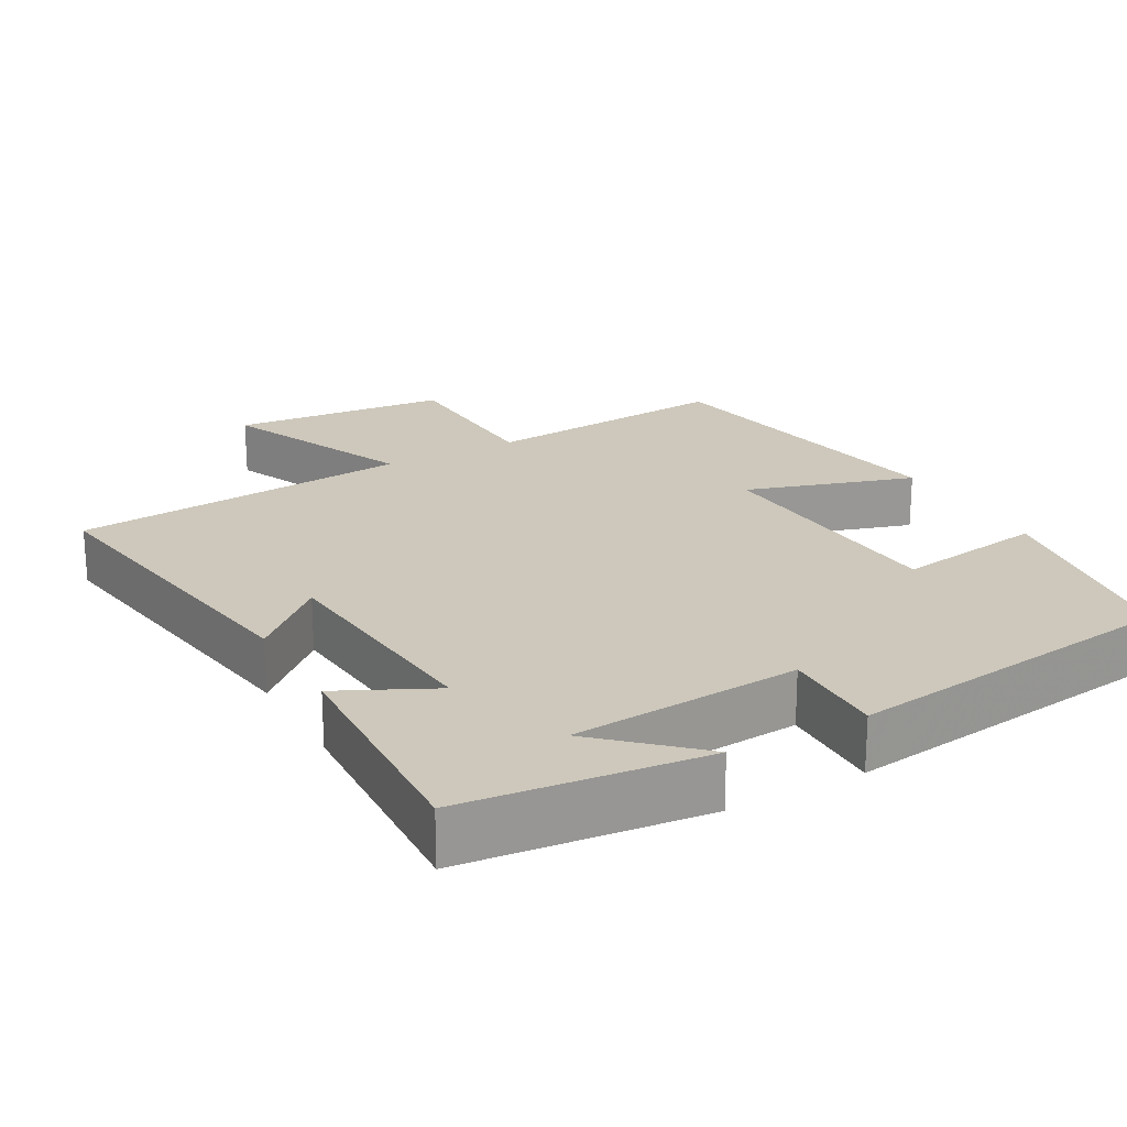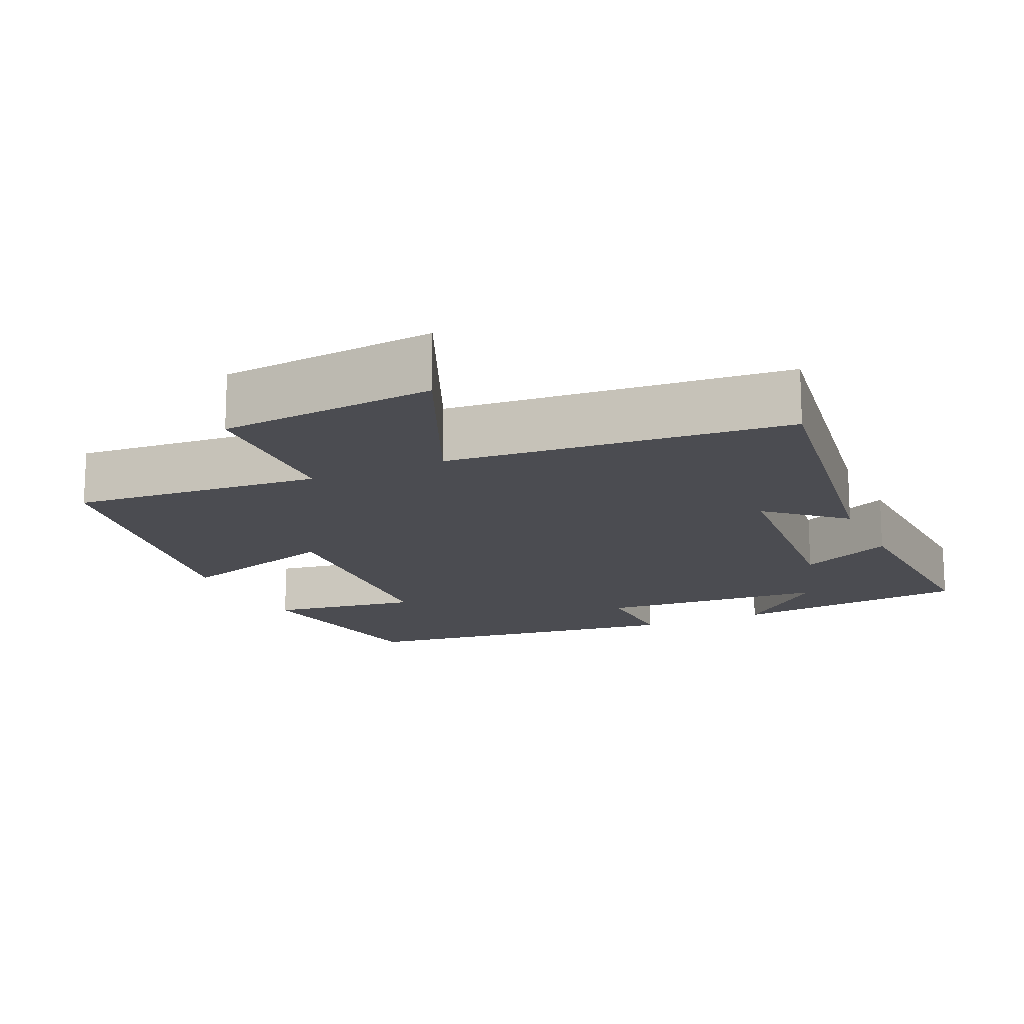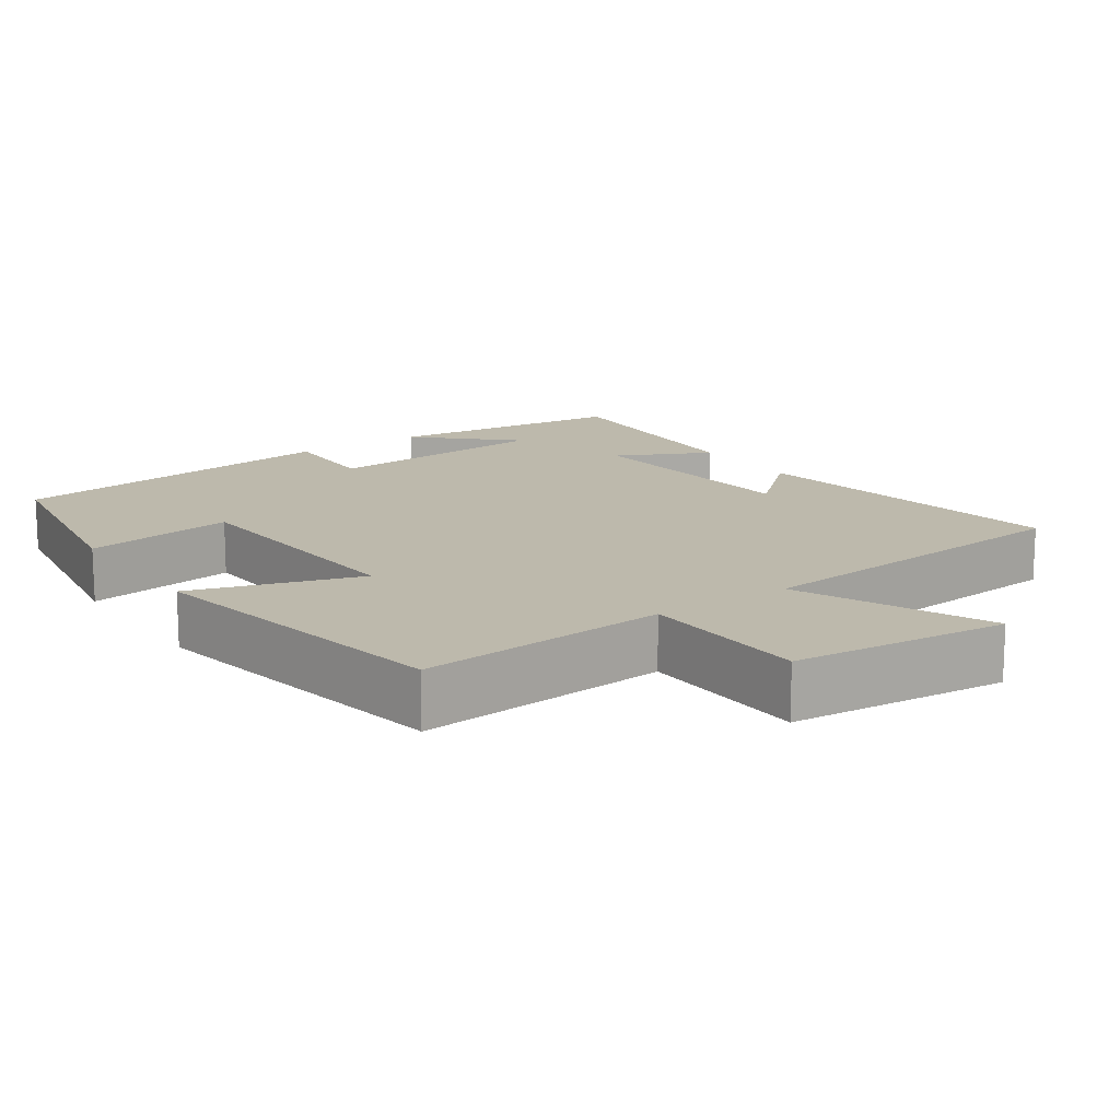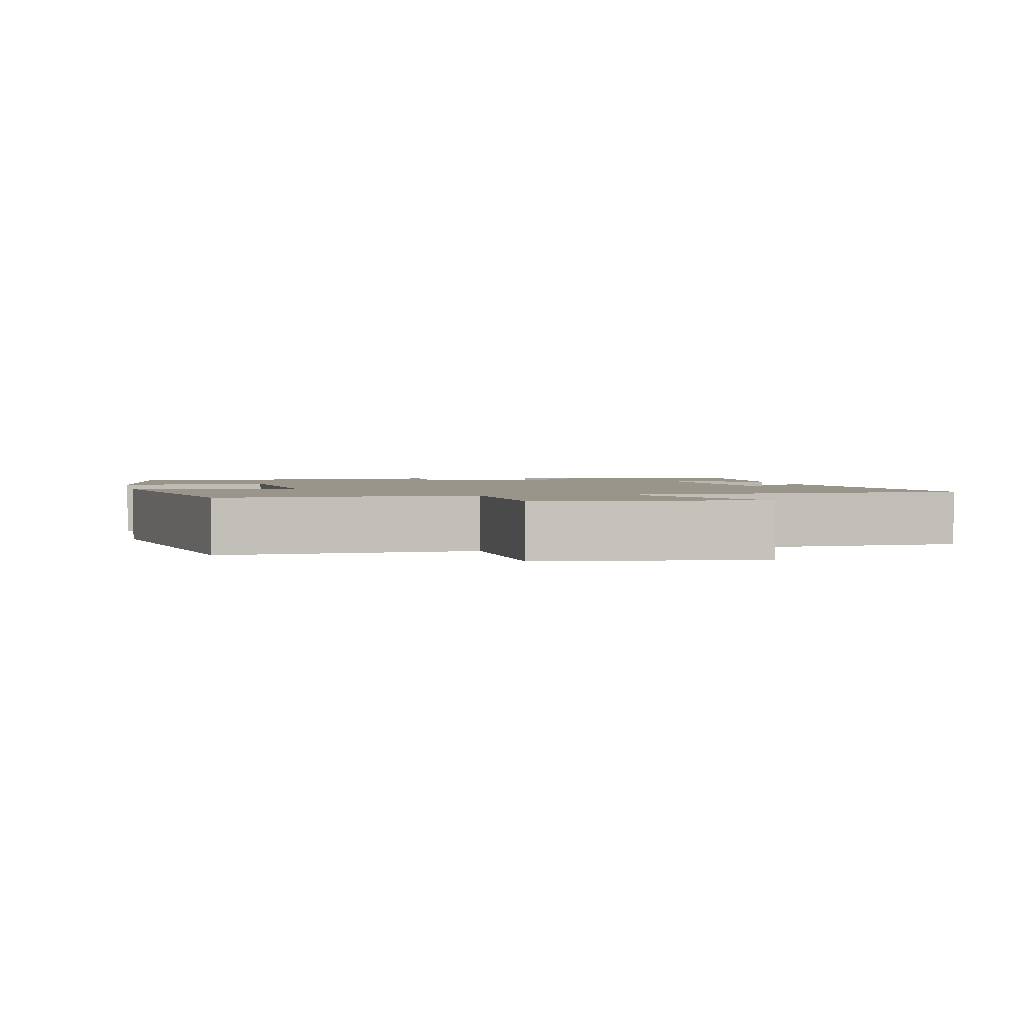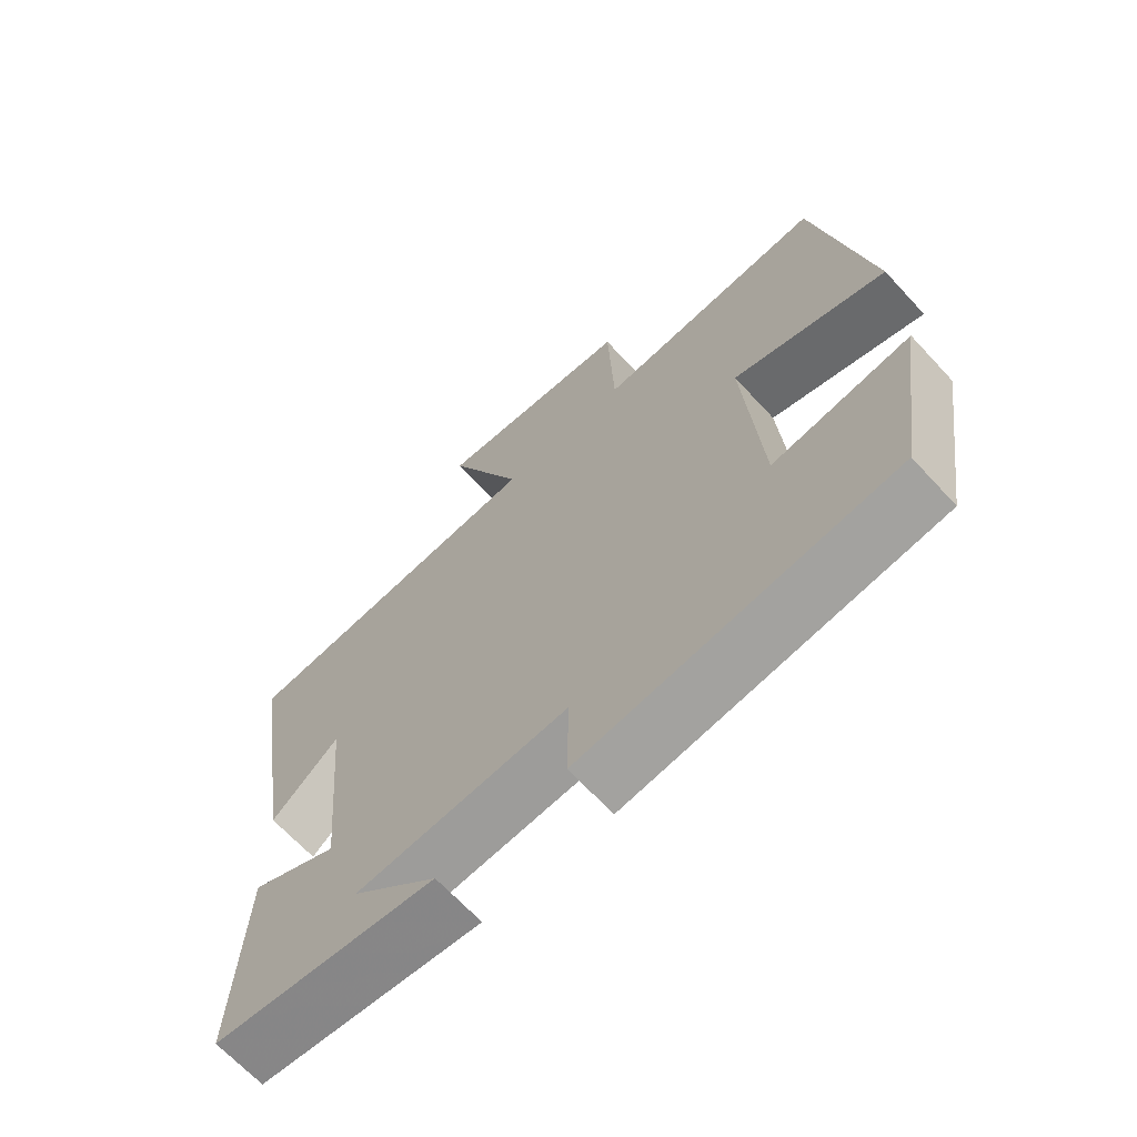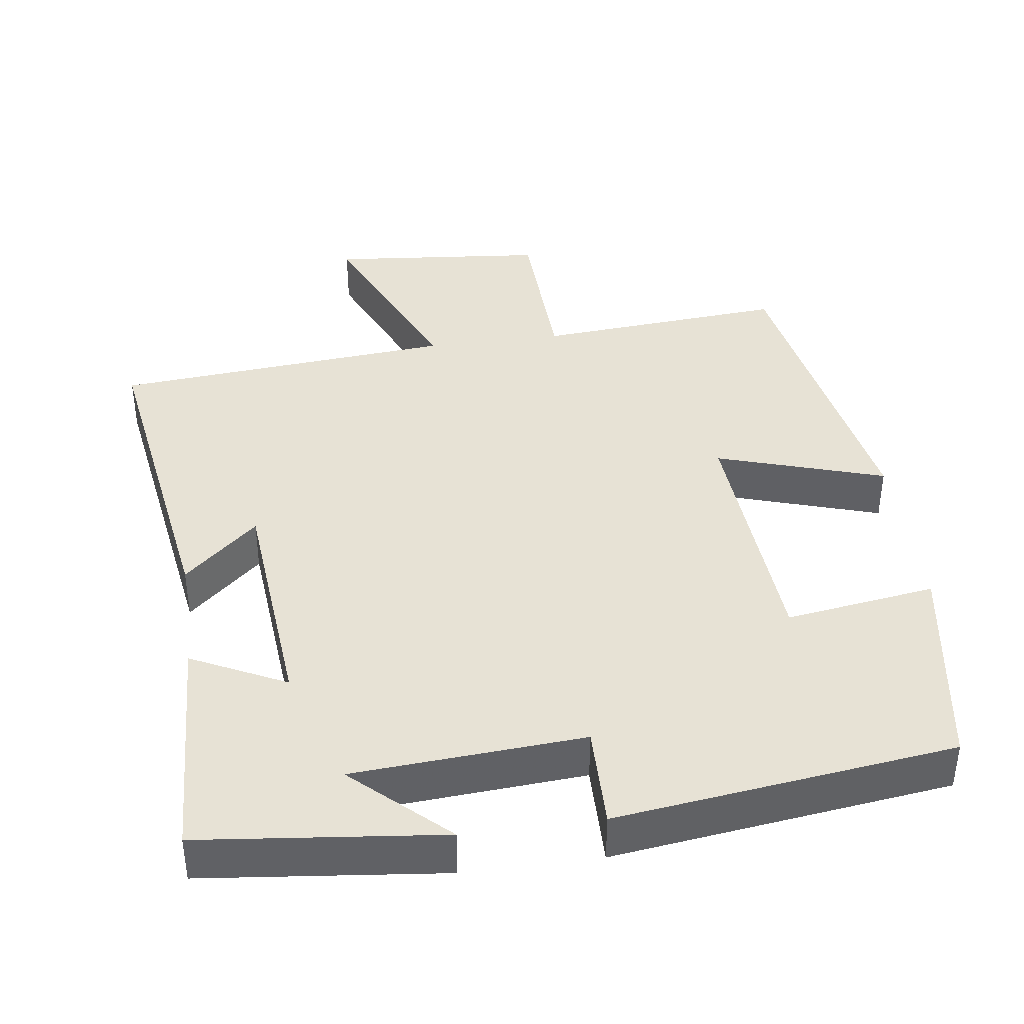
<metadata>
{"format":"obj","ext":"obj","renderer":"f3d","projection":"perspective","resolution":1024,"background":"white","views":[{"elev":21.9,"azim":150.8,"up":"+Y"},{"elev":-15.5,"azim":24.5,"up":"+Y"},{"elev":15.0,"azim":-34.6,"up":"+Y"},{"elev":2.1,"azim":-11.7,"up":"+Y"},{"elev":-67.2,"azim":-137.2,"up":"+Z"},{"elev":40.1,"azim":172.2,"up":"+Y"}]}
</metadata>
<code>
v -0.422 0.07 0.527
v -0.083 0.07 0.5
v -0.074 0.07 0.73
v 0.22 0.07 0.758
v 0.107 0.07 0.5
v 0.569 0.07 0.46
v 0.5 0.07 0.017
v 0.4 0.07 0.106
v 0.372 0.07 -0.212
v 0.5 0.07 -0.149
v 0.515 0.07 -0.464
v 0.188 0.07 -0.5
v 0.314 0.07 -0.383
v 0.002 0.07 -0.361
v 0.004 0.07 -0.5
v -0.454 0.07 -0.441
v -0.5 0.07 -0.149
v -0.297 0.07 -0.179
v -0.273 0.07 0.167
v -0.5 0.07 0.095
v -0.422 0 0.527
v -0.083 0 0.5
v -0.074 0 0.73
v 0.22 0 0.758
v 0.107 0 0.5
v 0.569 0 0.46
v 0.5 0 0.017
v 0.4 0 0.106
v 0.372 0 -0.212
v 0.5 0 -0.149
v 0.515 0 -0.464
v 0.188 0 -0.5
v 0.314 0 -0.383
v 0.002 0 -0.361
v 0.004 0 -0.5
v -0.454 0 -0.441
v -0.5 0 -0.149
v -0.297 0 -0.179
v -0.273 0 0.167
v -0.5 0 0.095
f 19 20 1 2
f 18 19 2
f 15 16 17 18
f 14 15 18 2
f 13 14 2 3
f 11 12 13
f 9 10 11 13
f 8 9 13 3
f 5 6 7 8
f 5 8 3
f 3 4 5
f 22 21 40 39
f 22 39 38
f 38 37 36 35
f 22 38 35 34
f 23 22 34 33
f 33 32 31
f 33 31 30 29
f 23 33 29 28
f 28 27 26 25
f 23 28 25
f 25 24 23
f 1 21 22 2
f 2 22 23 3
f 3 23 24 4
f 4 24 25 5
f 5 25 26 6
f 6 26 27 7
f 7 27 28 8
f 8 28 29 9
f 9 29 30 10
f 10 30 31 11
f 11 31 32 12
f 12 32 33 13
f 13 33 34 14
f 14 34 35 15
f 15 35 36 16
f 16 36 37 17
f 17 37 38 18
f 18 38 39 19
f 19 39 40 20
f 20 40 21 1

</code>
